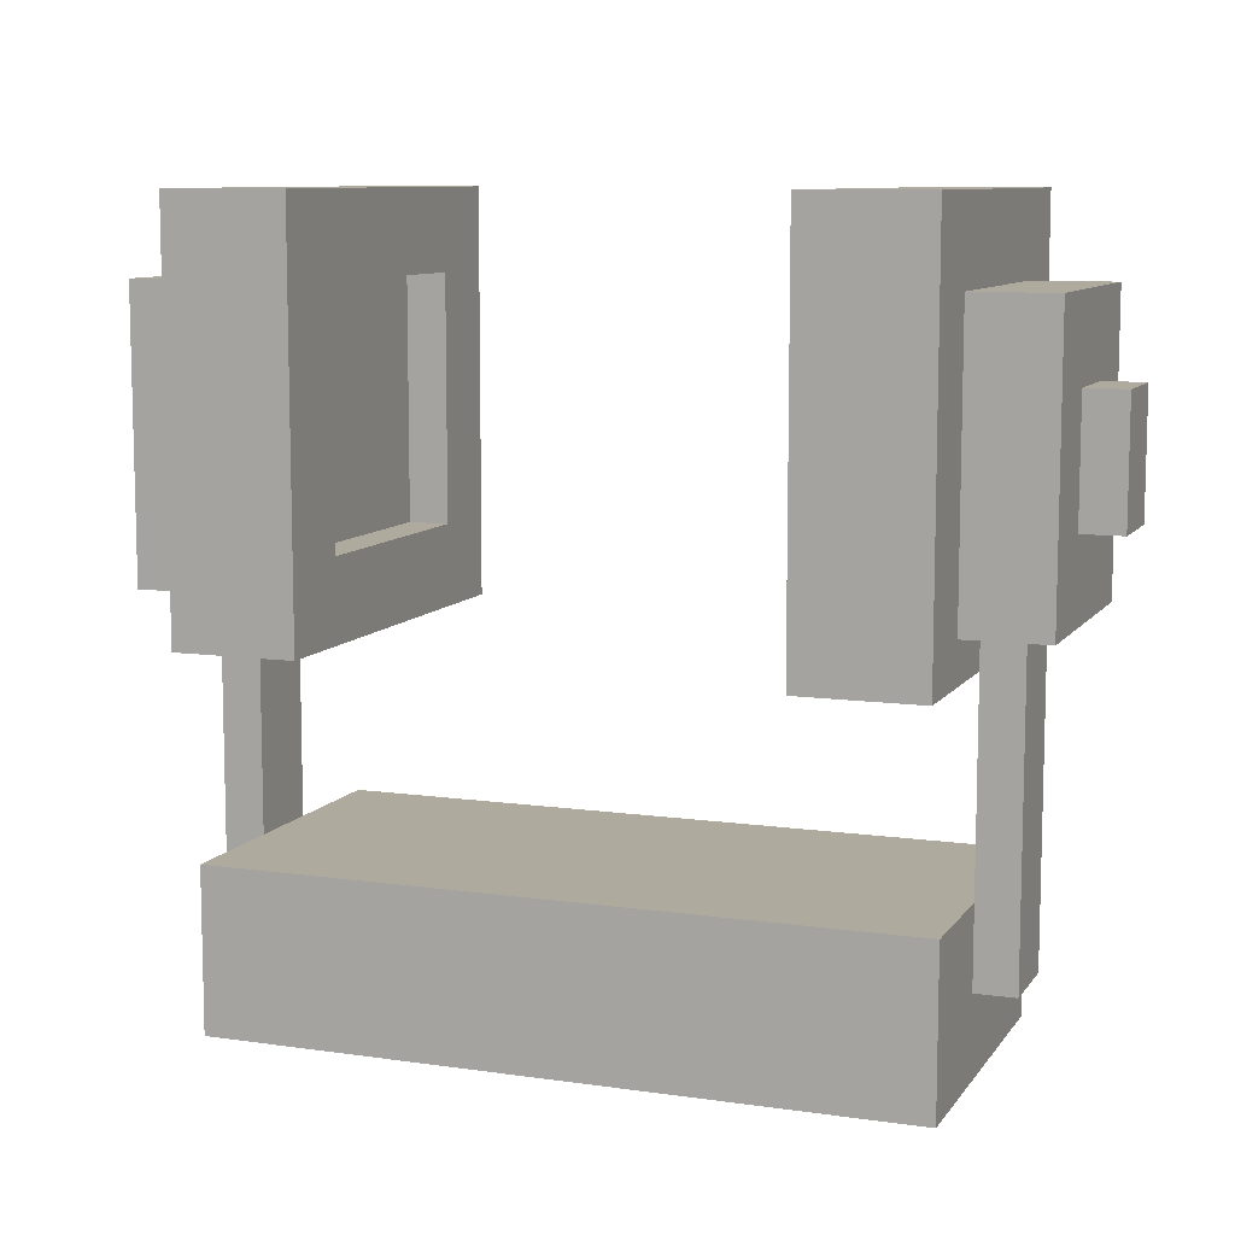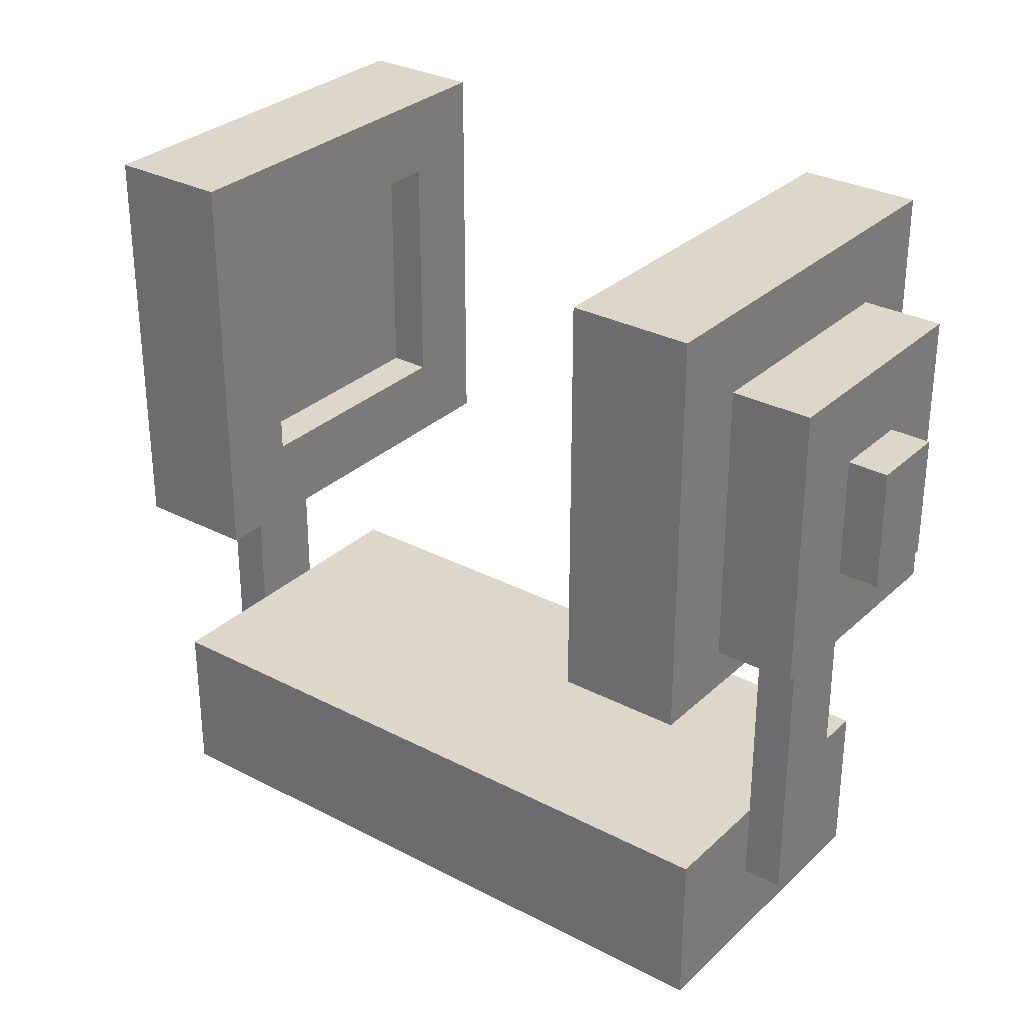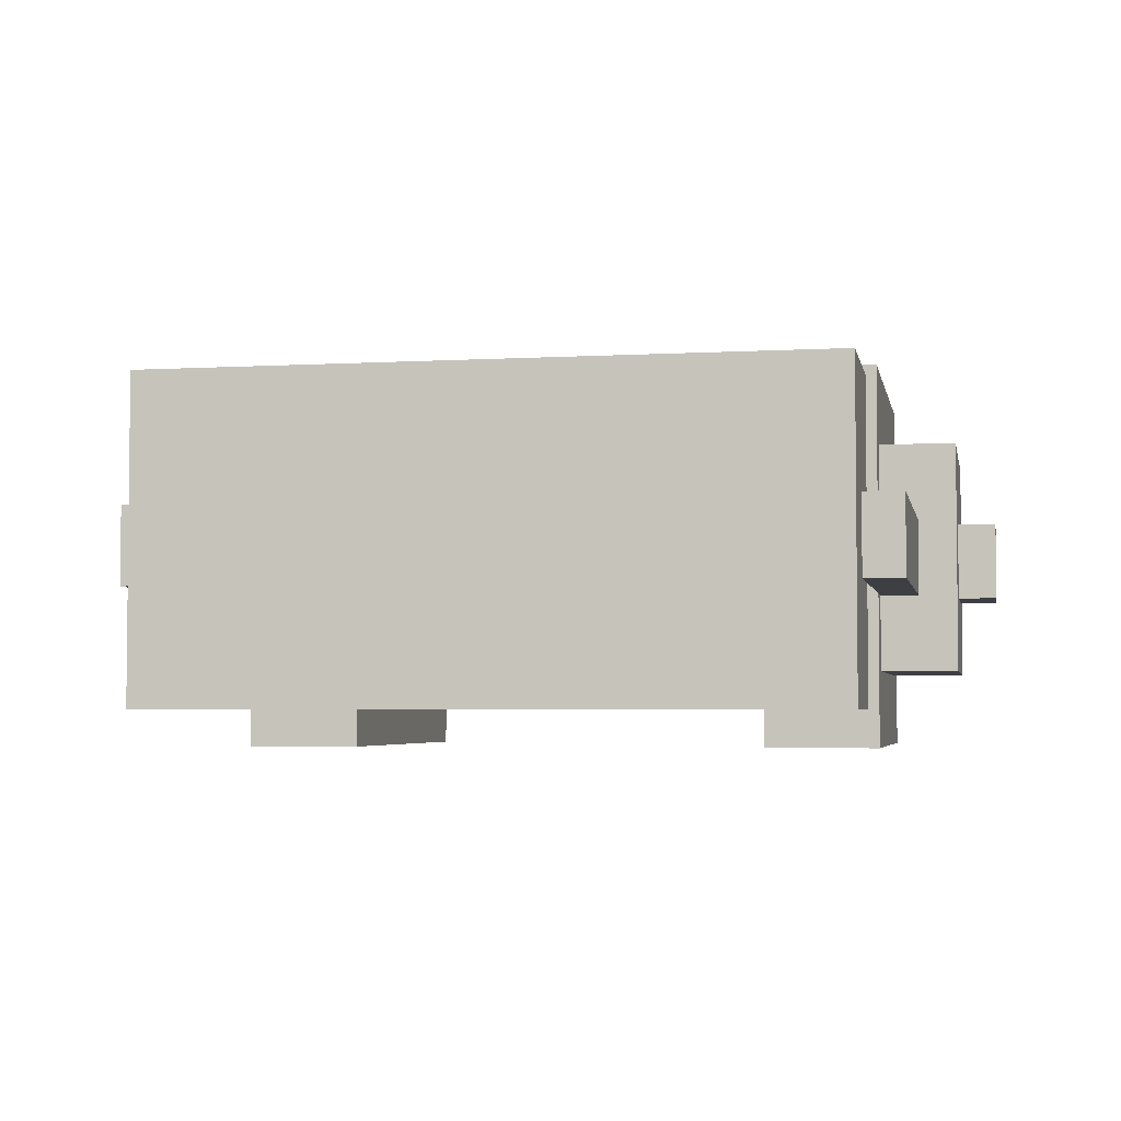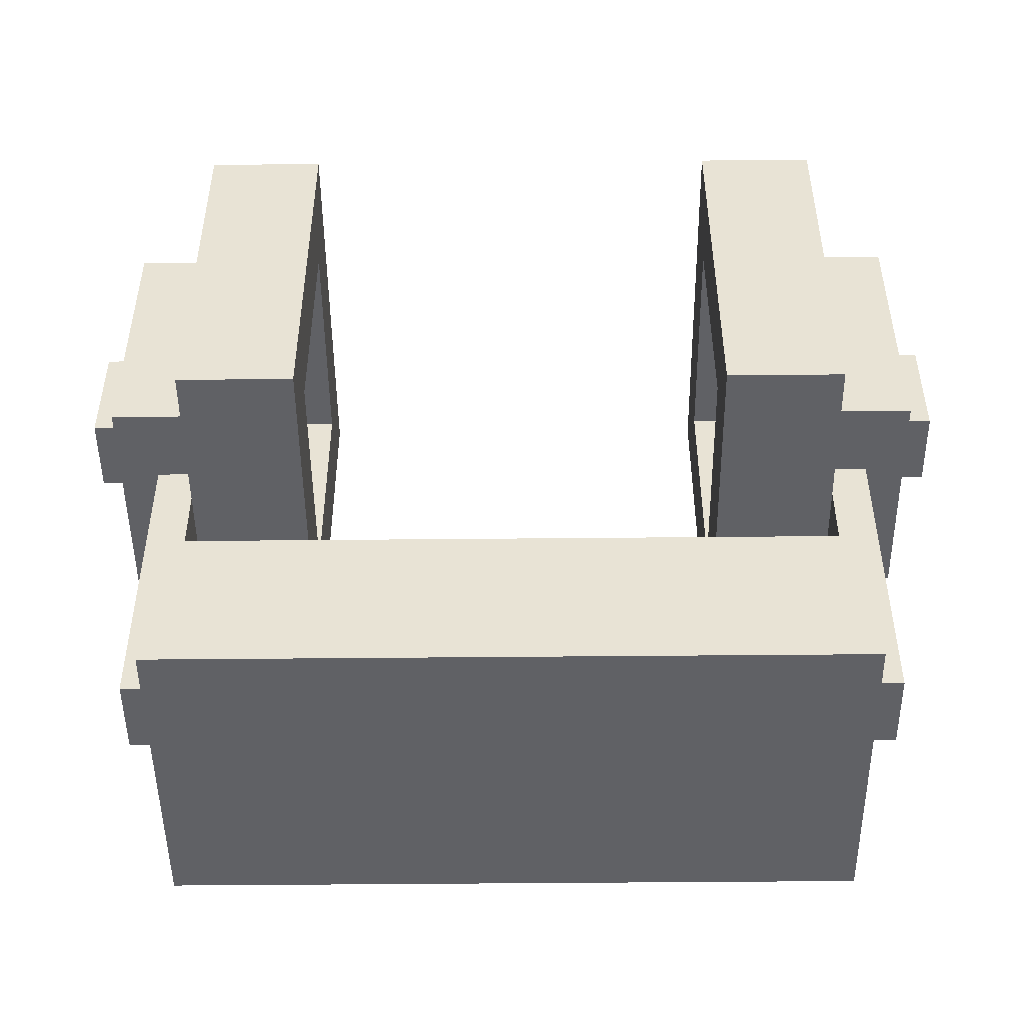
<metadata>
{"format":"obj","ext":"obj","renderer":"f3d","projection":"perspective","resolution":1024,"background":"white","views":[{"elev":9.3,"azim":20.8,"up":"+Y"},{"elev":30.3,"azim":37.2,"up":"+Y"},{"elev":-3.8,"azim":11.0,"up":"+Z"},{"elev":-48.6,"azim":0.6,"up":"+Y"}]}
</metadata>
<code>
o Untitled.031
v 1.146 0.5497 0.09838
v 1.146 0.5497 -0.1016
v 1.146 0.2497 0.09838
v 1.146 0.2497 -0.1016
v 1.046 0.7497 0.2984
v 1.046 0.7497 -0.3016
v 1.046 0.5497 0.09838
v 1.046 0.5497 -0.1016
v 1.046 0.2497 0.09838
v 1.046 0.2497 -0.1016
v 1.046 0.04975 0.2984
v 1.046 0.04975 -0.3016
v 0.9457 0.04975 0.09838
v 0.9457 0.04975 -0.1016
v 0.9457 -0.7503 0.09838
v 0.9457 -0.7503 -0.1016
v 0.8457 0.9497 0.4984
v 0.8457 0.9497 -0.5016
v 0.8457 0.7497 0.2984
v 0.8457 0.7497 -0.3016
v 0.8457 0.04975 0.2984
v 0.8457 0.04975 0.1984
v 0.8457 0.04975 0.09838
v 0.8457 0.04975 -0.1016
v 0.8457 0.04975 -0.2016
v 0.8457 0.04975 -0.3016
v 0.8457 -0.05025 0.4984
v 0.8457 -0.05025 0.2984
v 0.8457 -0.05025 0.1984
v 0.8457 -0.05025 0.09838
v 0.8457 -0.05025 -0.1016
v 0.8457 -0.05025 -0.2016
v 0.8457 -0.05025 -0.3016
v 0.8457 -0.05025 -0.5016
v 0.8457 -0.5503 0.3984
v 0.8457 -0.5503 0.09838
v 0.8457 -0.5503 -0.1016
v 0.8457 -0.5503 -0.4016
v 0.8457 -0.7503 0.09838
v 0.8457 -0.7503 -0.1016
v 0.8457 -0.9503 0.3984
v 0.8457 -0.9503 -0.4016
v -0.5543 0.9497 0.4984
v -0.5543 0.9497 -0.5016
v -0.5543 0.7497 0.2984
v -0.5543 0.7497 -0.3016
v -0.5543 0.1497 0.2984
v -0.5543 0.1497 -0.3016
v -0.5543 -0.05025 0.4984
v -0.5543 -0.05025 -0.5016
v -0.6543 0.7497 0.2984
v -0.6543 0.7497 -0.3016
v -0.6543 0.1497 0.2984
v -0.6543 0.1497 -0.3016
v -0.8543 -0.05025 0.09838
v -0.8543 -0.05025 -0.1016
v -0.8543 -0.5503 0.09838
v -0.8543 -0.5503 -0.1016
v 0.8457 -0.05025 0.09838
v 0.8457 -0.05025 -0.1016
v 0.8457 -0.5503 0.09838
v 0.8457 -0.5503 -0.1016
v 0.6457 0.7497 0.2984
v 0.6457 0.7497 -0.3016
v 0.6457 0.1497 0.2984
v 0.6457 0.1497 -0.3016
v 0.5457 0.9497 0.4984
v 0.5457 0.9497 -0.5016
v 0.5457 0.7497 0.2984
v 0.5457 0.7497 -0.3016
v 0.5457 0.1497 0.2984
v 0.5457 0.1497 -0.3016
v 0.5457 -0.05025 0.4984
v 0.5457 -0.05025 -0.5016
v -0.8543 0.9497 0.4984
v -0.8543 0.9497 -0.5016
v -0.8543 0.7497 0.2984
v -0.8543 0.7497 -0.3016
v -0.8543 0.04975 0.2984
v -0.8543 0.04975 0.1984
v -0.8543 0.04975 0.09838
v -0.8543 0.04975 -0.1016
v -0.8543 0.04975 -0.2016
v -0.8543 0.04975 -0.3016
v -0.8543 -0.05025 0.4984
v -0.8543 -0.05025 0.2984
v -0.8543 -0.05025 0.1984
v -0.8543 -0.05025 0.09838
v -0.8543 -0.05025 -0.1016
v -0.8543 -0.05025 -0.2016
v -0.8543 -0.05025 -0.3016
v -0.8543 -0.05025 -0.5016
v -0.8543 -0.5503 0.3984
v -0.8543 -0.5503 0.09838
v -0.8543 -0.5503 -0.1016
v -0.8543 -0.5503 -0.4016
v -0.8543 -0.7503 0.09838
v -0.8543 -0.7503 -0.1016
v -0.8543 -0.9503 0.3984
v -0.8543 -0.9503 -0.4016
v -0.9543 0.04975 0.09838
v -0.9543 0.04975 -0.1016
v -0.9543 -0.7503 0.09838
v -0.9543 -0.7503 -0.1016
v -1.054 0.7497 0.2984
v -1.054 0.7497 -0.3016
v -1.054 0.5497 0.09838
v -1.054 0.5497 -0.1016
v -1.054 0.2497 0.09838
v -1.054 0.2497 -0.1016
v -1.054 0.04975 0.2984
v -1.054 0.04975 -0.3016
v -1.154 0.5497 0.09838
v -1.154 0.5497 -0.1016
v -1.154 0.2497 0.09838
v -1.154 0.2497 -0.1016
v 0.8457 0.9497 0.4984
v 0.8457 -0.05025 0.4984
v 0.5457 0.9497 0.4984
v 0.5457 -0.05025 0.4984
v -0.5543 0.9497 0.4984
v -0.5543 -0.05025 0.4984
v -0.8543 0.9497 0.4984
v -0.8543 -0.05025 0.4984
v 0.8457 -0.5503 0.3984
v 0.8457 -0.9503 0.3984
v -0.8543 -0.5503 0.3984
v -0.8543 -0.9503 0.3984
v 1.046 0.7497 0.2984
v 1.046 0.04975 0.2984
v 0.8457 0.7497 0.2984
v 0.8457 0.04975 0.2984
v -0.8543 0.7497 0.2984
v -0.8543 0.04975 0.2984
v -1.054 0.7497 0.2984
v -1.054 0.04975 0.2984
v 1.146 0.5497 0.09838
v 1.146 0.2497 0.09838
v 1.046 0.5497 0.09838
v 1.046 0.2497 0.09838
v 0.9457 0.04975 0.09838
v 0.9457 -0.7503 0.09838
v 0.8457 0.04975 0.09838
v 0.8457 -0.05025 0.09838
v 0.8457 -0.5503 0.09838
v 0.8457 -0.7503 0.09838
v -0.8543 0.04975 0.09838
v -0.8543 -0.05025 0.09838
v -0.8543 -0.5503 0.09838
v -0.8543 -0.7503 0.09838
v -0.9543 0.04975 0.09838
v -0.9543 -0.7503 0.09838
v -1.054 0.5497 0.09838
v -1.054 0.2497 0.09838
v -1.154 0.5497 0.09838
v -1.154 0.2497 0.09838
v 0.6457 0.7497 -0.3016
v 0.6457 0.1497 -0.3016
v 0.5457 0.7497 -0.3016
v 0.5457 0.1497 -0.3016
v -0.5543 0.7497 -0.3016
v -0.5543 0.1497 -0.3016
v -0.6543 0.7497 -0.3016
v -0.6543 0.1497 -0.3016
v 0.6457 0.7497 0.2984
v 0.6457 0.1497 0.2984
v 0.5457 0.7497 0.2984
v 0.5457 0.1497 0.2984
v -0.5543 0.7497 0.2984
v -0.5543 0.1497 0.2984
v -0.6543 0.7497 0.2984
v -0.6543 0.1497 0.2984
v 1.146 0.5497 -0.1016
v 1.146 0.2497 -0.1016
v 1.046 0.5497 -0.1016
v 1.046 0.2497 -0.1016
v 0.9457 0.04975 -0.1016
v 0.9457 -0.7503 -0.1016
v 0.8457 0.04975 -0.1016
v 0.8457 -0.05025 -0.1016
v 0.8457 -0.5503 -0.1016
v 0.8457 -0.7503 -0.1016
v -0.8543 0.04975 -0.1016
v -0.8543 -0.05025 -0.1016
v -0.8543 -0.5503 -0.1016
v -0.8543 -0.7503 -0.1016
v -0.9543 0.04975 -0.1016
v -0.9543 -0.7503 -0.1016
v -1.054 0.5497 -0.1016
v -1.054 0.2497 -0.1016
v -1.154 0.5497 -0.1016
v -1.154 0.2497 -0.1016
v 1.046 0.7497 -0.3016
v 1.046 0.04975 -0.3016
v 0.8457 0.7497 -0.3016
v 0.8457 0.04975 -0.3016
v -0.8543 0.7497 -0.3016
v -0.8543 0.04975 -0.3016
v -1.054 0.7497 -0.3016
v -1.054 0.04975 -0.3016
v 0.8457 -0.5503 -0.4016
v 0.8457 -0.9503 -0.4016
v -0.8543 -0.5503 -0.4016
v -0.8543 -0.9503 -0.4016
v 0.8457 0.9497 -0.5016
v 0.8457 -0.05025 -0.5016
v 0.5457 0.9497 -0.5016
v 0.5457 -0.05025 -0.5016
v -0.5543 0.9497 -0.5016
v -0.5543 -0.05025 -0.5016
v -0.8543 0.9497 -0.5016
v -0.8543 -0.05025 -0.5016
v 0.8457 0.9497 0.4984
v 0.5457 0.9497 0.4984
v -0.5543 0.9497 0.4984
v -0.8543 0.9497 0.4984
v 0.8457 0.9497 -0.5016
v 0.5457 0.9497 -0.5016
v -0.5543 0.9497 -0.5016
v -0.8543 0.9497 -0.5016
v 1.046 0.7497 0.2984
v 0.8457 0.7497 0.2984
v -0.8543 0.7497 0.2984
v -1.054 0.7497 0.2984
v 1.046 0.7497 -0.3016
v 0.8457 0.7497 -0.3016
v -0.8543 0.7497 -0.3016
v -1.054 0.7497 -0.3016
v 1.146 0.5497 0.09838
v 1.046 0.5497 0.09838
v -1.054 0.5497 0.09838
v -1.154 0.5497 0.09838
v 1.146 0.5497 -0.1016
v 1.046 0.5497 -0.1016
v -1.054 0.5497 -0.1016
v -1.154 0.5497 -0.1016
v 0.6457 0.1497 0.2984
v 0.5457 0.1497 0.2984
v -0.5543 0.1497 0.2984
v -0.6543 0.1497 0.2984
v 0.6457 0.1497 -0.3016
v 0.5457 0.1497 -0.3016
v -0.5543 0.1497 -0.3016
v -0.6543 0.1497 -0.3016
v 0.8457 -0.5503 0.3984
v -0.8543 -0.5503 0.3984
v 0.8457 -0.5503 0.09838
v -0.8543 -0.5503 0.09838
v 0.8457 -0.5503 -0.1016
v -0.8543 -0.5503 -0.1016
v 0.8457 -0.5503 -0.4016
v -0.8543 -0.5503 -0.4016
v 0.6457 0.7497 0.2984
v 0.5457 0.7497 0.2984
v -0.5543 0.7497 0.2984
v -0.6543 0.7497 0.2984
v 0.6457 0.7497 -0.3016
v 0.5457 0.7497 -0.3016
v -0.5543 0.7497 -0.3016
v -0.6543 0.7497 -0.3016
v 1.146 0.2497 0.09838
v 1.046 0.2497 0.09838
v -1.054 0.2497 0.09838
v -1.154 0.2497 0.09838
v 1.146 0.2497 -0.1016
v 1.046 0.2497 -0.1016
v -1.054 0.2497 -0.1016
v -1.154 0.2497 -0.1016
v 1.046 0.04975 0.2984
v 0.8457 0.04975 0.2984
v -0.8543 0.04975 0.2984
v -1.054 0.04975 0.2984
v 0.8457 0.04975 0.1984
v -0.8543 0.04975 0.1984
v 0.9457 0.04975 0.09838
v 0.8457 0.04975 0.09838
v -0.8543 0.04975 0.09838
v -0.9543 0.04975 0.09838
v 0.9457 0.04975 -0.1016
v 0.8457 0.04975 -0.1016
v -0.8543 0.04975 -0.1016
v -0.9543 0.04975 -0.1016
v 0.8457 0.04975 -0.2016
v -0.8543 0.04975 -0.2016
v 1.046 0.04975 -0.3016
v 0.8457 0.04975 -0.3016
v -0.8543 0.04975 -0.3016
v -1.054 0.04975 -0.3016
v 0.8457 -0.05025 0.4984
v 0.5457 -0.05025 0.4984
v -0.5543 -0.05025 0.4984
v -0.8543 -0.05025 0.4984
v 0.8457 -0.05025 0.2984
v 0.6457 -0.05025 0.2984
v -0.6543 -0.05025 0.2984
v -0.8543 -0.05025 0.2984
v 0.8457 -0.05025 0.1984
v 0.6457 -0.05025 0.1984
v -0.6543 -0.05025 0.1984
v -0.8543 -0.05025 0.1984
v 0.8457 -0.05025 0.09838
v 0.6457 -0.05025 0.09838
v -0.6543 -0.05025 0.09838
v -0.8543 -0.05025 0.09838
v 0.8457 -0.05025 -0.1016
v 0.6457 -0.05025 -0.1016
v -0.6543 -0.05025 -0.1016
v -0.8543 -0.05025 -0.1016
v 0.8457 -0.05025 -0.2016
v 0.6457 -0.05025 -0.2016
v -0.6543 -0.05025 -0.2016
v -0.8543 -0.05025 -0.2016
v 0.8457 -0.05025 -0.3016
v 0.6457 -0.05025 -0.3016
v -0.6543 -0.05025 -0.3016
v -0.8543 -0.05025 -0.3016
v 0.8457 -0.05025 -0.5016
v 0.5457 -0.05025 -0.5016
v -0.5543 -0.05025 -0.5016
v -0.8543 -0.05025 -0.5016
v 0.9457 -0.7503 0.09838
v 0.8457 -0.7503 0.09838
v -0.8543 -0.7503 0.09838
v -0.9543 -0.7503 0.09838
v 0.9457 -0.7503 -0.1016
v 0.8457 -0.7503 -0.1016
v -0.8543 -0.7503 -0.1016
v -0.9543 -0.7503 -0.1016
v 0.8457 -0.9503 0.3984
v -0.8543 -0.9503 0.3984
v 0.5457 -0.9503 0.2984
v 0.4457 -0.9503 0.2984
v 0.1457 -0.9503 0.2984
v 0.04568 -0.9503 0.2984
v -0.05432 -0.9503 0.2984
v -0.5543 -0.9503 0.2984
v 0.5457 -0.9503 0.1984
v 0.4457 -0.9503 0.1984
v 0.3457 -0.9503 0.1984
v -0.1543 -0.9503 0.1984
v -0.5543 -0.9503 0.1984
v 0.4457 -0.9503 0.09838
v 0.3457 -0.9503 0.09838
v 0.1457 -0.9503 0.09838
v -0.05432 -0.9503 0.09838
v -0.1543 -0.9503 0.09838
v -0.3543 -0.9503 0.09838
v 0.4457 -0.9503 -0.001622
v 0.3457 -0.9503 -0.001622
v 0.1457 -0.9503 -0.001622
v -0.1543 -0.9503 -0.001622
v -0.2543 -0.9503 -0.001622
v -0.3543 -0.9503 -0.001622
v -0.4543 -0.9503 -0.001622
v 0.5457 -0.9503 -0.1016
v 0.4457 -0.9503 -0.1016
v 0.3457 -0.9503 -0.1016
v -0.2543 -0.9503 -0.1016
v -0.4543 -0.9503 -0.1016
v -0.5543 -0.9503 -0.1016
v -0.05432 -0.9503 -0.2016
v -0.4543 -0.9503 -0.2016
v 0.5457 -0.9503 -0.3016
v 0.4457 -0.9503 -0.3016
v 0.1457 -0.9503 -0.3016
v 0.04568 -0.9503 -0.3016
v -0.05432 -0.9503 -0.3016
v -0.5543 -0.9503 -0.3016
v 0.8457 -0.9503 -0.4016
v -0.8543 -0.9503 -0.4016
f 3 2 1
f 4 2 3
f 7 6 5
f 8 6 7
f 9 7 5
f 10 6 8
f 11 9 5
f 11 10 9
f 12 6 10
f 12 10 11
f 15 14 13
f 16 14 15
f 19 18 17
f 20 18 19
f 21 19 17
f 26 18 20
f 27 21 17
f 28 22 21
f 28 21 27
f 29 23 22
f 29 22 28
f 30 23 29
f 31 25 24
f 32 26 25
f 32 25 31
f 33 18 26
f 33 26 32
f 34 18 33
f 39 36 35
f 40 38 37
f 41 39 35
f 41 40 39
f 42 38 40
f 42 40 41
f 45 44 43
f 46 44 45
f 47 45 43
f 48 44 46
f 49 47 43
f 49 48 47
f 50 44 48
f 50 48 49
f 53 52 51
f 54 52 53
f 57 56 55
f 58 56 57
f 59 60 61
f 61 60 62
f 63 64 65
f 65 64 66
f 67 68 69
f 69 68 70
f 67 69 71
f 70 68 72
f 67 71 73
f 71 72 73
f 72 68 74
f 73 72 74
f 75 76 77
f 77 76 78
f 75 77 79
f 78 76 84
f 75 79 85
f 79 80 86
f 85 79 86
f 80 81 87
f 86 80 87
f 87 81 88
f 82 83 89
f 83 84 90
f 89 83 90
f 84 76 91
f 90 84 91
f 91 76 92
f 93 94 97
f 95 96 98
f 93 97 99
f 97 98 99
f 98 96 100
f 99 98 100
f 101 102 103
f 103 102 104
f 105 106 107
f 107 106 108
f 105 107 109
f 108 106 110
f 105 109 111
f 109 110 111
f 110 106 112
f 111 110 112
f 113 114 115
f 115 114 116
f 119 118 117
f 120 118 119
f 123 122 121
f 124 122 123
f 127 126 125
f 128 126 127
f 131 130 129
f 132 130 131
f 135 134 133
f 136 134 135
f 139 138 137
f 140 138 139
f 143 142 141
f 144 142 143
f 145 142 144
f 146 142 145
f 151 148 147
f 151 150 149
f 151 149 148
f 152 150 151
f 155 154 153
f 156 154 155
f 159 158 157
f 160 158 159
f 163 162 161
f 164 162 163
f 165 166 167
f 167 166 168
f 169 170 171
f 171 170 172
f 173 174 175
f 175 174 176
f 177 178 179
f 179 178 180
f 180 178 181
f 181 178 182
f 183 184 187
f 185 186 187
f 184 185 187
f 187 186 188
f 189 190 191
f 191 190 192
f 193 194 195
f 195 194 196
f 197 198 199
f 199 198 200
f 201 202 203
f 203 202 204
f 205 206 207
f 207 206 208
f 209 210 211
f 211 210 212
f 217 214 213
f 218 214 217
f 219 216 215
f 220 216 219
f 225 222 221
f 226 222 225
f 227 224 223
f 228 224 227
f 233 230 229
f 234 230 233
f 235 232 231
f 236 232 235
f 241 238 237
f 242 238 241
f 243 240 239
f 244 240 243
f 247 246 245
f 248 246 247
f 249 248 247
f 250 248 249
f 251 250 249
f 252 250 251
f 253 254 257
f 257 254 258
f 255 256 259
f 259 256 260
f 261 262 265
f 265 262 266
f 263 264 267
f 267 264 268
f 269 270 273
f 271 272 274
f 269 273 275
f 275 273 276
f 274 272 277
f 277 272 278
f 269 275 279
f 278 272 282
f 279 280 283
f 281 282 284
f 279 283 285
f 269 279 285
f 285 283 286
f 284 282 287
f 282 272 288
f 287 282 288
f 289 290 293
f 293 290 294
f 291 292 295
f 295 292 296
f 293 294 297
f 294 290 298
f 297 294 298
f 291 295 299
f 295 296 299
f 299 296 300
f 297 298 301
f 298 290 302
f 301 298 302
f 291 299 303
f 299 300 303
f 303 300 304
f 301 302 305
f 302 290 306
f 305 302 306
f 291 303 307
f 303 304 307
f 307 304 308
f 305 306 309
f 306 290 310
f 309 306 310
f 291 307 311
f 307 308 311
f 311 308 312
f 309 310 313
f 310 290 314
f 313 310 314
f 291 311 315
f 311 312 315
f 315 312 316
f 313 314 317
f 314 290 318
f 317 314 318
f 291 315 319
f 315 316 319
f 319 316 320
f 321 322 325
f 325 322 326
f 323 324 327
f 327 324 328
f 329 330 331
f 331 330 332
f 332 330 333
f 333 330 334
f 334 330 335
f 335 330 336
f 329 331 337
f 331 332 337
f 332 333 338
f 337 332 338
f 338 333 339
f 335 336 340
f 336 330 341
f 340 336 341
f 337 338 342
f 338 339 342
f 339 333 343
f 342 339 343
f 333 334 344
f 343 333 344
f 335 340 345
f 334 335 345
f 340 341 346
f 345 340 346
f 346 341 347
f 337 342 348
f 342 343 348
f 343 344 349
f 348 343 349
f 344 334 350
f 349 344 350
f 346 347 351
f 345 346 351
f 351 347 352
f 347 341 353
f 352 347 353
f 353 341 354
f 329 337 355
f 337 348 355
f 348 349 356
f 355 348 356
f 349 350 357
f 356 349 357
f 351 352 358
f 353 354 358
f 352 353 358
f 354 341 359
f 358 354 359
f 341 330 360
f 359 341 360
f 351 358 361
f 358 359 361
f 334 345 361
f 345 351 361
f 359 360 362
f 361 359 362
f 329 355 363
f 355 356 363
f 356 357 364
f 363 356 364
f 357 350 365
f 364 357 365
f 350 334 365
f 334 361 366
f 365 334 366
f 361 362 367
f 366 361 367
f 362 360 368
f 367 362 368
f 360 330 368
f 366 367 369
f 363 364 369
f 367 368 369
f 329 363 369
f 365 366 369
f 364 365 369
f 368 330 370
f 369 368 370

</code>
